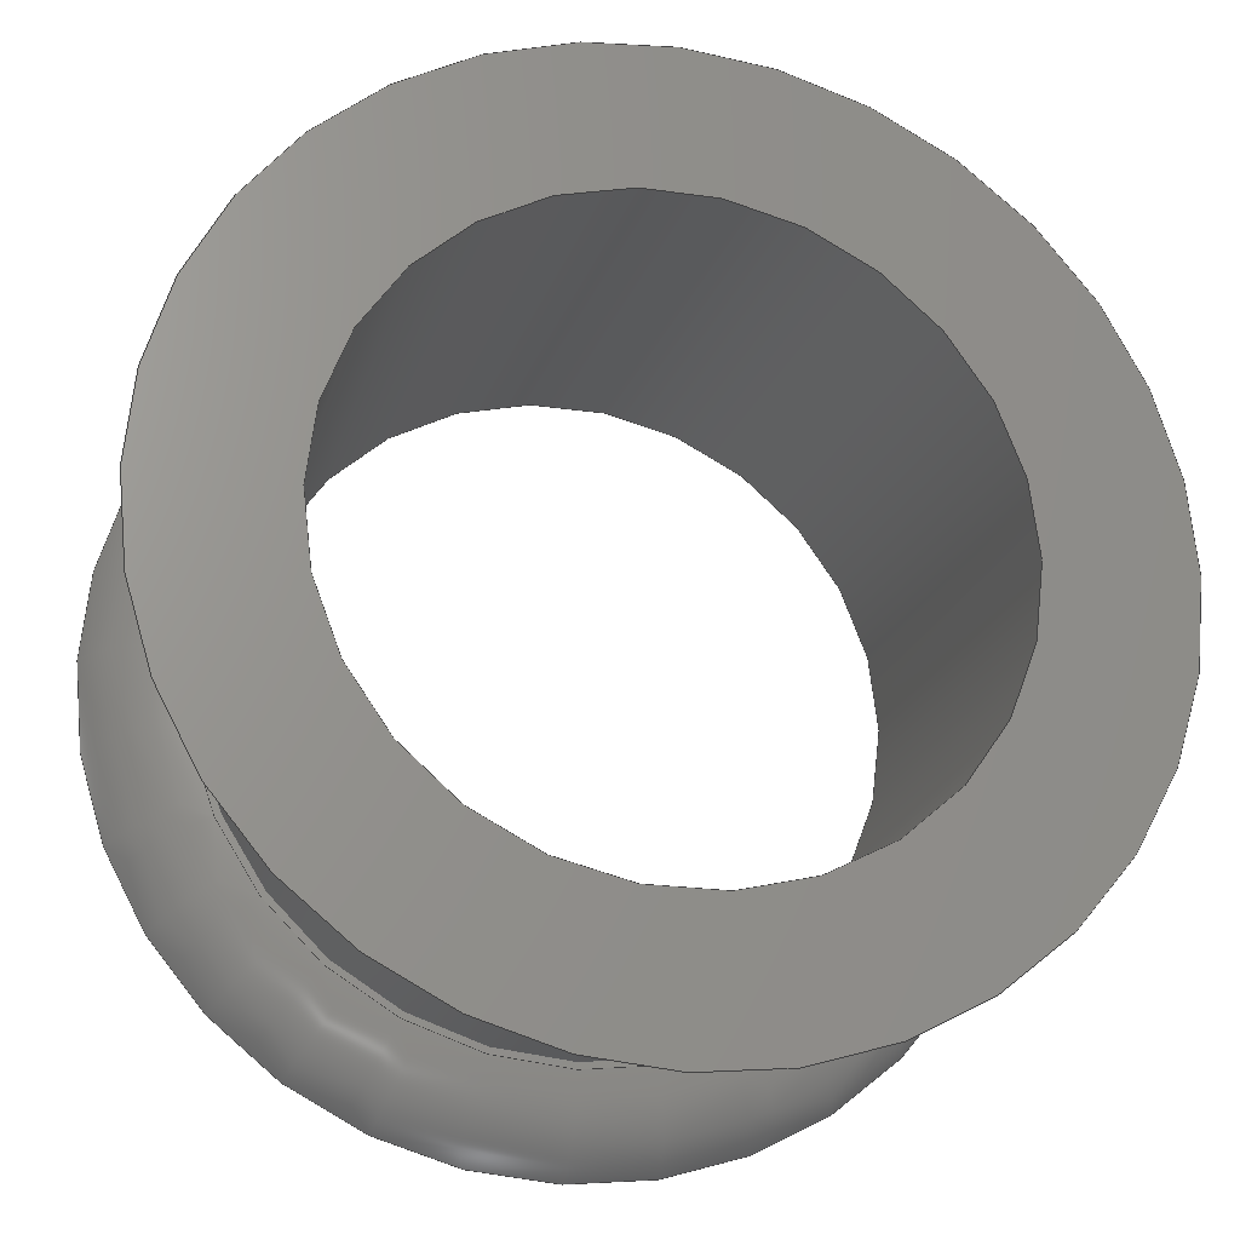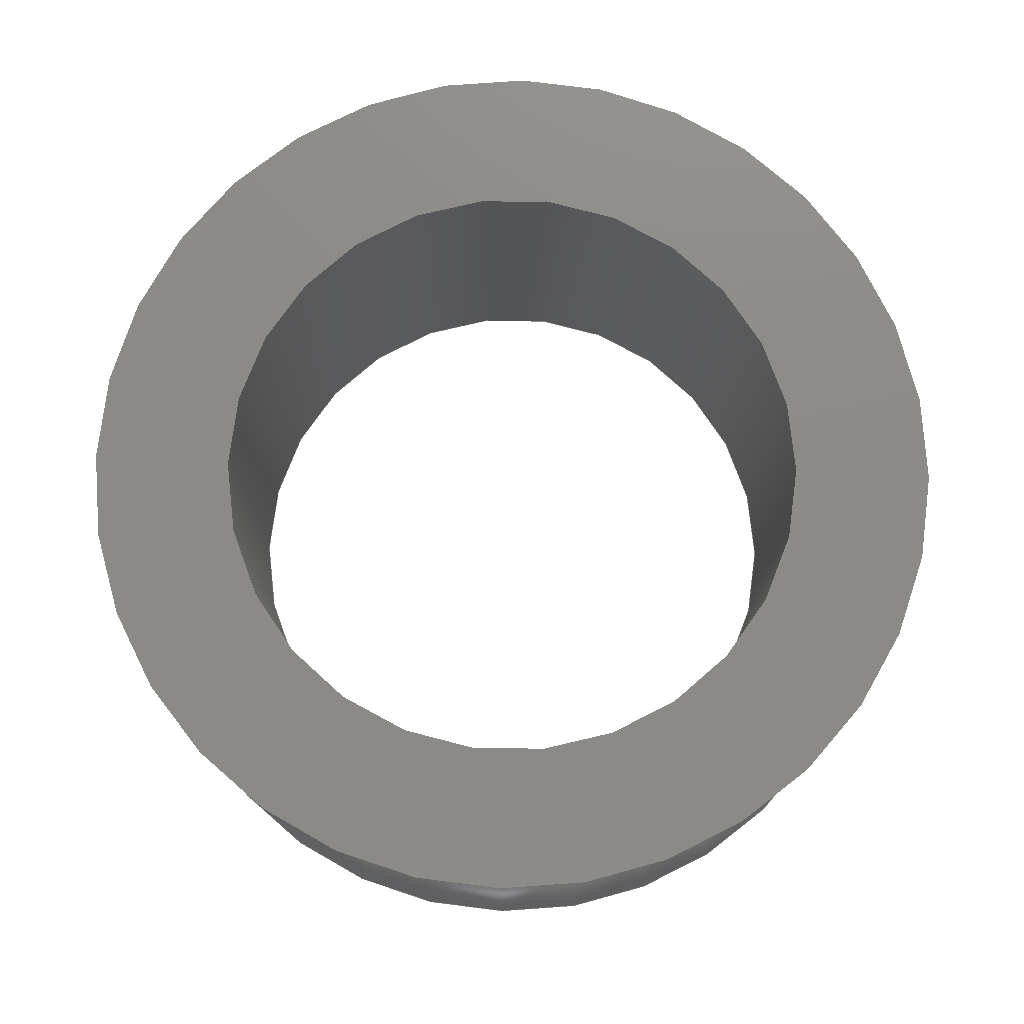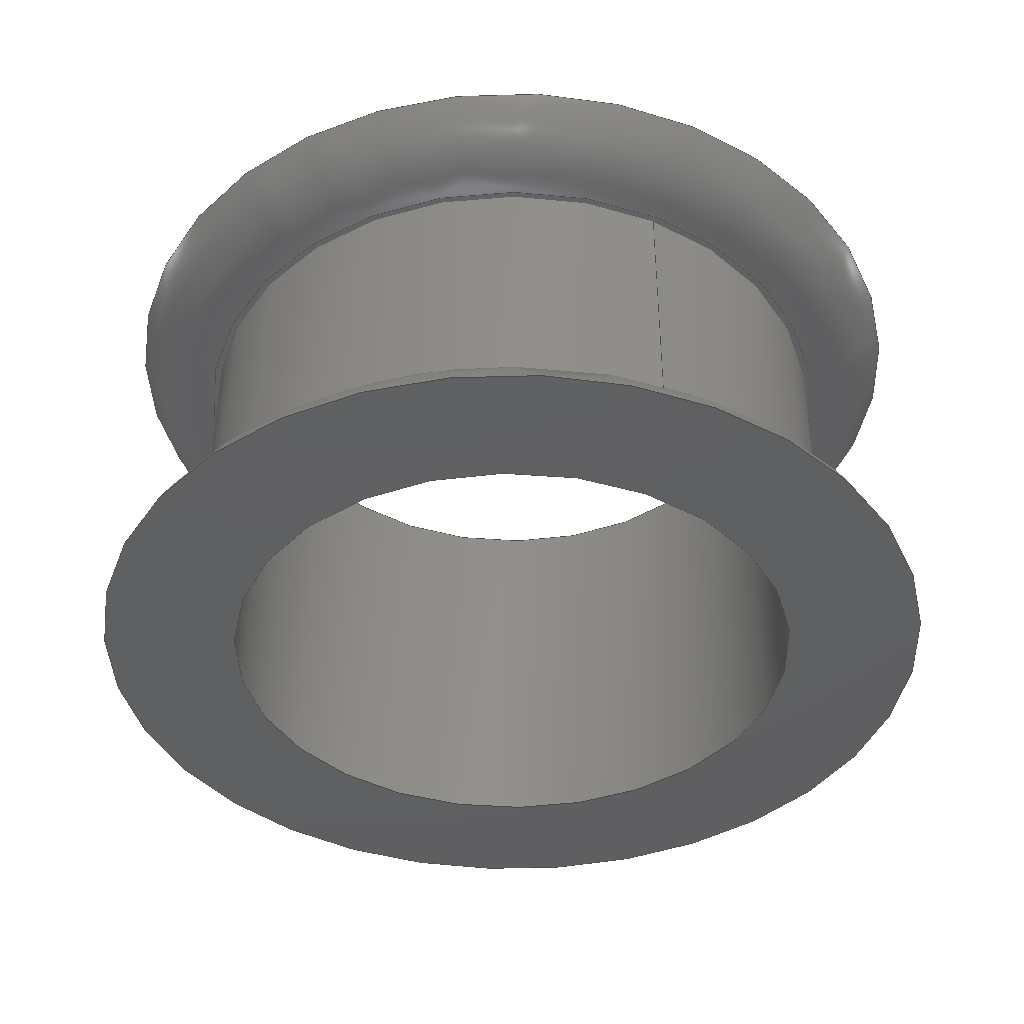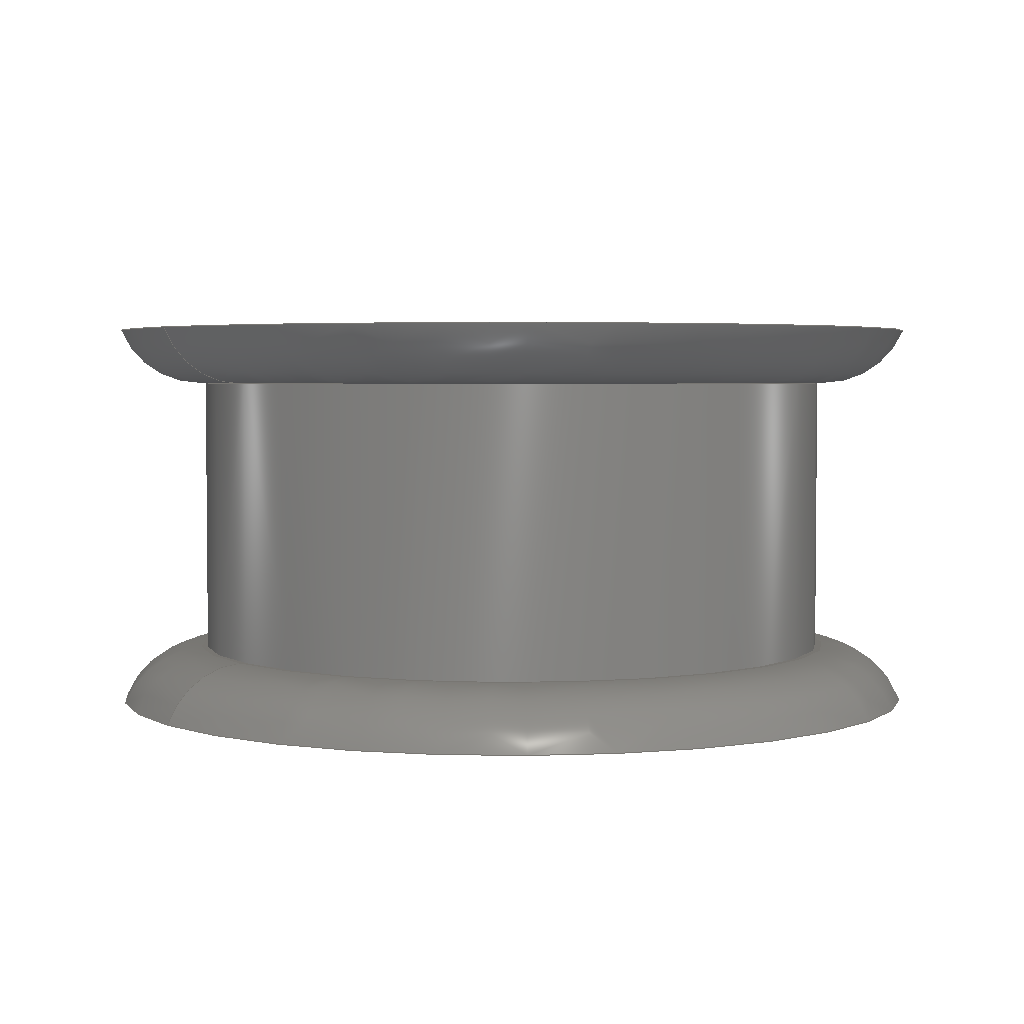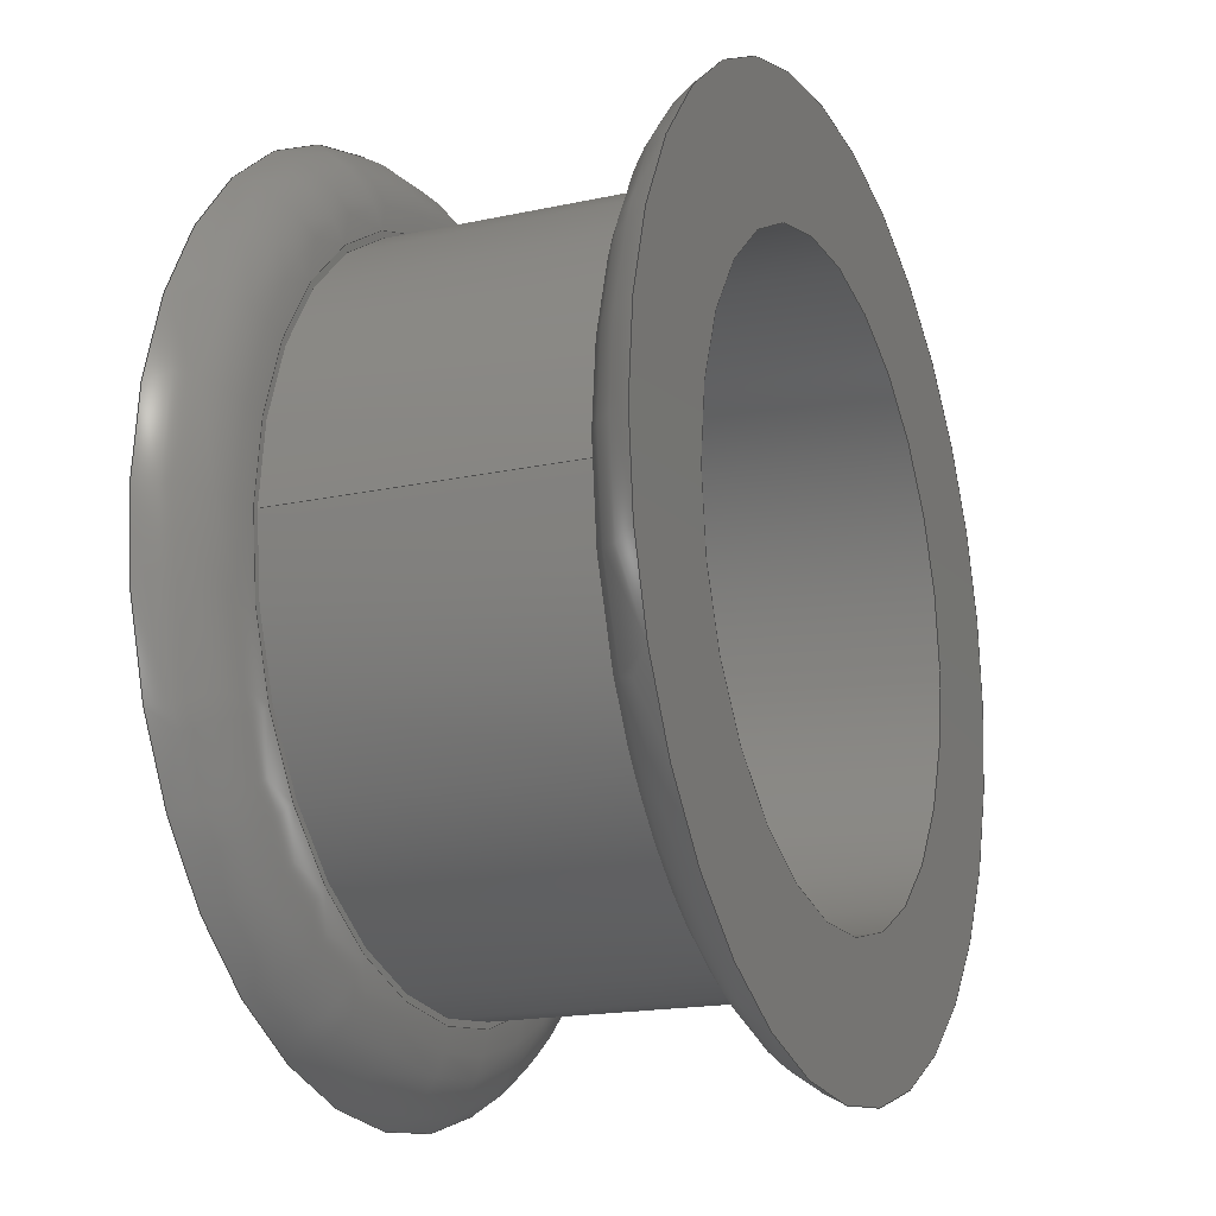
<metadata>
{"format":"step","ext":"stp","renderer":"f3d","projection":"perspective","resolution":1024,"background":"white","views":[{"elev":-22.3,"azim":166.0,"up":"+Y"},{"elev":76.6,"azim":125.3,"up":"+Z"},{"elev":-40.4,"azim":63.9,"up":"+Z"},{"elev":3.5,"azim":-35.7,"up":"+Z"},{"elev":-17.4,"azim":113.4,"up":"+Y"}]}
</metadata>
<code>
ISO-10303-21;
DATA;
#1=MECHANICAL_DESIGN_GEOMETRIC_PRESENTATION_REPRESENTATION('',(#4),#234);
#2=SHAPE_REPRESENTATION_RELATIONSHIP('SRR','None',#241,#3);
#3=ADVANCED_BREP_SHAPE_REPRESENTATION('',(#5),#233);
#4=STYLED_ITEM('',(#250),#5);
#5=MANIFOLD_SOLID_BREP('Volumenk\X\F6rper1',#114);
#6=LINE('',#225,#8);
#7=LINE('',#229,#9);
#8=VECTOR('',#190,7.5);
#9=VECTOR('',#195,6.5);
#10=CYLINDRICAL_SURFACE('',#150,7.5);
#11=CYLINDRICAL_SURFACE('',#151,6.5);
#12=FACE_BOUND('',#30,.T.);
#13=FACE_BOUND('',#33,.T.);
#14=FACE_BOUND('',#35,.T.);
#15=FACE_BOUND('',#39,.T.);
#16=PLANE('',#139);
#17=PLANE('',#146);
#18=PLANE('',#148);
#19=PLANE('',#153);
#20=FACE_OUTER_BOUND('',#28,.T.);
#21=FACE_OUTER_BOUND('',#29,.T.);
#22=FACE_OUTER_BOUND('',#31,.T.);
#23=FACE_OUTER_BOUND('',#32,.T.);
#24=FACE_OUTER_BOUND('',#34,.T.);
#25=FACE_OUTER_BOUND('',#36,.T.);
#26=FACE_OUTER_BOUND('',#37,.T.);
#27=FACE_OUTER_BOUND('',#38,.T.);
#28=EDGE_LOOP('',(#76,#77,#78,#79,#80));
#29=EDGE_LOOP('',(#81));
#30=EDGE_LOOP('',(#82));
#31=EDGE_LOOP('',(#83,#84,#85,#86,#87));
#32=EDGE_LOOP('',(#88));
#33=EDGE_LOOP('',(#89));
#34=EDGE_LOOP('',(#90,#91));
#35=EDGE_LOOP('',(#92));
#36=EDGE_LOOP('',(#93,#94,#95,#96));
#37=EDGE_LOOP('',(#97,#98,#99,#100));
#38=EDGE_LOOP('',(#101,#102));
#39=EDGE_LOOP('',(#103));
#40=CIRCLE('',#135,7.646);
#41=CIRCLE('',#136,2);
#42=CIRCLE('',#137,9.5);
#43=CIRCLE('',#138,9.5);
#44=CIRCLE('',#140,7.5);
#45=CIRCLE('',#142,7.646);
#46=CIRCLE('',#143,2);
#47=CIRCLE('',#144,9.5);
#48=CIRCLE('',#145,9.5);
#49=CIRCLE('',#147,7.5);
#50=CIRCLE('',#149,6.5);
#51=CIRCLE('',#152,6.5);
#52=VERTEX_POINT('',#200);
#53=VERTEX_POINT('',#202);
#54=VERTEX_POINT('',#204);
#55=VERTEX_POINT('',#208);
#56=VERTEX_POINT('',#211);
#57=VERTEX_POINT('',#213);
#58=VERTEX_POINT('',#215);
#59=VERTEX_POINT('',#219);
#60=VERTEX_POINT('',#222);
#61=VERTEX_POINT('',#227);
#62=EDGE_CURVE('',#52,#52,#40,.T.);
#63=EDGE_CURVE('',#52,#53,#41,.T.);
#64=EDGE_CURVE('',#54,#53,#42,.T.);
#65=EDGE_CURVE('',#53,#54,#43,.T.);
#66=EDGE_CURVE('',#55,#55,#44,.T.);
#67=EDGE_CURVE('',#56,#56,#45,.T.);
#68=EDGE_CURVE('',#56,#57,#46,.T.);
#69=EDGE_CURVE('',#58,#57,#47,.T.);
#70=EDGE_CURVE('',#57,#58,#48,.T.);
#71=EDGE_CURVE('',#59,#59,#49,.T.);
#72=EDGE_CURVE('',#60,#60,#50,.T.);
#73=EDGE_CURVE('',#59,#55,#6,.T.);
#74=EDGE_CURVE('',#61,#61,#51,.T.);
#75=EDGE_CURVE('',#61,#60,#7,.T.);
#76=ORIENTED_EDGE('',*,*,#62,.T.);
#77=ORIENTED_EDGE('',*,*,#63,.T.);
#78=ORIENTED_EDGE('',*,*,#64,.F.);
#79=ORIENTED_EDGE('',*,*,#65,.F.);
#80=ORIENTED_EDGE('',*,*,#63,.F.);
#81=ORIENTED_EDGE('',*,*,#62,.F.);
#82=ORIENTED_EDGE('',*,*,#66,.T.);
#83=ORIENTED_EDGE('',*,*,#67,.T.);
#84=ORIENTED_EDGE('',*,*,#68,.T.);
#85=ORIENTED_EDGE('',*,*,#69,.F.);
#86=ORIENTED_EDGE('',*,*,#70,.F.);
#87=ORIENTED_EDGE('',*,*,#68,.F.);
#88=ORIENTED_EDGE('',*,*,#67,.F.);
#89=ORIENTED_EDGE('',*,*,#71,.T.);
#90=ORIENTED_EDGE('',*,*,#69,.T.);
#91=ORIENTED_EDGE('',*,*,#70,.T.);
#92=ORIENTED_EDGE('',*,*,#72,.T.);
#93=ORIENTED_EDGE('',*,*,#71,.F.);
#94=ORIENTED_EDGE('',*,*,#73,.T.);
#95=ORIENTED_EDGE('',*,*,#66,.F.);
#96=ORIENTED_EDGE('',*,*,#73,.F.);
#97=ORIENTED_EDGE('',*,*,#74,.F.);
#98=ORIENTED_EDGE('',*,*,#75,.T.);
#99=ORIENTED_EDGE('',*,*,#72,.F.);
#100=ORIENTED_EDGE('',*,*,#75,.F.);
#101=ORIENTED_EDGE('',*,*,#64,.T.);
#102=ORIENTED_EDGE('',*,*,#65,.T.);
#103=ORIENTED_EDGE('',*,*,#74,.T.);
#104=TOROIDAL_SURFACE('',#134,7.646,2);
#105=TOROIDAL_SURFACE('',#141,7.646,2);
#106=ADVANCED_FACE('',(#20),#104,.T.);
#107=ADVANCED_FACE('',(#21,#12),#16,.T.);
#108=ADVANCED_FACE('',(#22),#105,.T.);
#109=ADVANCED_FACE('',(#23,#13),#17,.F.);
#110=ADVANCED_FACE('',(#24,#14),#18,.T.);
#111=ADVANCED_FACE('',(#25),#10,.T.);
#112=ADVANCED_FACE('',(#26),#11,.F.);
#113=ADVANCED_FACE('',(#27,#15),#19,.F.);
#114=CLOSED_SHELL('',(#106,#107,#108,#109,#110,#111,#112,#113));
#115=DERIVED_UNIT_ELEMENT(#117,1);
#116=DERIVED_UNIT_ELEMENT(#236,3);
#117=(
MASS_UNIT()
NAMED_UNIT(*)
SI_UNIT($,.GRAM.)
);
#118=DERIVED_UNIT((#115,#116));
#119=MEASURE_REPRESENTATION_ITEM('density measure',
POSITIVE_RATIO_MEASURE(1),#118);
#120=PROPERTY_DEFINITION_REPRESENTATION(#125,#122);
#121=PROPERTY_DEFINITION_REPRESENTATION(#126,#123);
#122=REPRESENTATION('material name',(#124),#233);
#123=REPRESENTATION('density',(#119),#233);
#124=DESCRIPTIVE_REPRESENTATION_ITEM('Generisch','Generisch');
#125=PROPERTY_DEFINITION('material property','material name',#243);
#126=PROPERTY_DEFINITION('material property','density of part',#243);
#127=DATE_TIME_ROLE('creation_date');
#128=APPLIED_DATE_AND_TIME_ASSIGNMENT(#129,#127,(#243));
#129=DATE_AND_TIME(#130,#131);
#130=CALENDAR_DATE(2020,10,9);
#131=LOCAL_TIME(18,23,1,#132);
#132=COORDINATED_UNIVERSAL_TIME_OFFSET(0,0,.BEHIND.);
#133=AXIS2_PLACEMENT_3D('placement',#198,#154,#155);
#134=AXIS2_PLACEMENT_3D('',#199,#156,#157);
#135=AXIS2_PLACEMENT_3D('',#201,#158,#159);
#136=AXIS2_PLACEMENT_3D('',#203,#160,#161);
#137=AXIS2_PLACEMENT_3D('',#205,#162,#163);
#138=AXIS2_PLACEMENT_3D('',#206,#164,#165);
#139=AXIS2_PLACEMENT_3D('',#207,#166,#167);
#140=AXIS2_PLACEMENT_3D('',#209,#168,#169);
#141=AXIS2_PLACEMENT_3D('',#210,#170,#171);
#142=AXIS2_PLACEMENT_3D('',#212,#172,#173);
#143=AXIS2_PLACEMENT_3D('',#214,#174,#175);
#144=AXIS2_PLACEMENT_3D('',#216,#176,#177);
#145=AXIS2_PLACEMENT_3D('',#217,#178,#179);
#146=AXIS2_PLACEMENT_3D('',#218,#180,#181);
#147=AXIS2_PLACEMENT_3D('',#220,#182,#183);
#148=AXIS2_PLACEMENT_3D('',#221,#184,#185);
#149=AXIS2_PLACEMENT_3D('',#223,#186,#187);
#150=AXIS2_PLACEMENT_3D('',#224,#188,#189);
#151=AXIS2_PLACEMENT_3D('',#226,#191,#192);
#152=AXIS2_PLACEMENT_3D('',#228,#193,#194);
#153=AXIS2_PLACEMENT_3D('',#230,#196,#197);
#154=DIRECTION('axis',(0,0,1));
#155=DIRECTION('refdir',(1,0,0));
#156=DIRECTION('center_axis',(0,0,1));
#157=DIRECTION('ref_axis',(1,0,0));
#158=DIRECTION('center_axis',(0,0,-1));
#159=DIRECTION('ref_axis',(1,0,0));
#160=DIRECTION('center_axis',(-1.225e-16,-1,0));
#161=DIRECTION('ref_axis',(-1,1.225e-16,0));
#162=DIRECTION('center_axis',(0,0,-1));
#163=DIRECTION('ref_axis',(-1,0,0));
#164=DIRECTION('center_axis',(0,0,-1));
#165=DIRECTION('ref_axis',(-1,0,0));
#166=DIRECTION('center_axis',(0,0,1));
#167=DIRECTION('ref_axis',(1,0,0));
#168=DIRECTION('center_axis',(0,0,-1));
#169=DIRECTION('ref_axis',(-1,0,0));
#170=DIRECTION('center_axis',(0,0,-1));
#171=DIRECTION('ref_axis',(1,0,0));
#172=DIRECTION('center_axis',(0,0,1));
#173=DIRECTION('ref_axis',(1,0,0));
#174=DIRECTION('center_axis',(-1.225e-16,1,0));
#175=DIRECTION('ref_axis',(-1,-1.225e-16,0));
#176=DIRECTION('center_axis',(0,0,1));
#177=DIRECTION('ref_axis',(-1,0,0));
#178=DIRECTION('center_axis',(0,0,1));
#179=DIRECTION('ref_axis',(-1,0,0));
#180=DIRECTION('center_axis',(0,0,1));
#181=DIRECTION('ref_axis',(1,0,0));
#182=DIRECTION('center_axis',(0,0,1));
#183=DIRECTION('ref_axis',(-1,0,0));
#184=DIRECTION('center_axis',(0,0,1));
#185=DIRECTION('ref_axis',(1,0,0));
#186=DIRECTION('center_axis',(0,0,-1));
#187=DIRECTION('ref_axis',(-1,0,0));
#188=DIRECTION('center_axis',(0,0,1));
#189=DIRECTION('ref_axis',(-1,0,0));
#190=DIRECTION('',(0,0,-1));
#191=DIRECTION('center_axis',(0,0,1));
#192=DIRECTION('ref_axis',(-1,0,0));
#193=DIRECTION('center_axis',(0,0,1));
#194=DIRECTION('ref_axis',(-1,0,0));
#195=DIRECTION('',(0,0,1));
#196=DIRECTION('center_axis',(0,0,1));
#197=DIRECTION('ref_axis',(1,0,0));
#198=CARTESIAN_POINT('',(0,0,0));
#199=CARTESIAN_POINT('Origin',(0,0,-0.75));
#200=CARTESIAN_POINT('',(-7.646,9.364e-16,1.25));
#201=CARTESIAN_POINT('Origin',(0,0,1.25));
#202=CARTESIAN_POINT('',(-9.5,1.163e-15,0));
#203=CARTESIAN_POINT('Origin',(-7.646,9.364e-16,-0.75));
#204=CARTESIAN_POINT('',(9.5,1.163e-15,0));
#205=CARTESIAN_POINT('Origin',(0,0,0));
#206=CARTESIAN_POINT('Origin',(0,0,0));
#207=CARTESIAN_POINT('Origin',(-8.761e-16,-1.948e-16,
1.25));
#208=CARTESIAN_POINT('',(7.5,9.185e-16,1.25));
#209=CARTESIAN_POINT('Origin',(0,0,1.25));
#210=CARTESIAN_POINT('Origin',(0,0,9.65));
#211=CARTESIAN_POINT('',(-7.646,-9.364e-16,7.65));
#212=CARTESIAN_POINT('Origin',(0,0,7.65));
#213=CARTESIAN_POINT('',(-9.5,-1.163e-15,8.9));
#214=CARTESIAN_POINT('Origin',(-7.646,-9.364e-16,
9.65));
#215=CARTESIAN_POINT('',(9.5,1.163e-15,8.9));
#216=CARTESIAN_POINT('Origin',(0,0,8.9));
#217=CARTESIAN_POINT('Origin',(0,0,8.9));
#218=CARTESIAN_POINT('Origin',(-8.761e-16,-1.948e-16,
7.65));
#219=CARTESIAN_POINT('',(7.5,9.185e-16,7.65));
#220=CARTESIAN_POINT('Origin',(0,0,7.65));
#221=CARTESIAN_POINT('Origin',(-8.761e-16,-1.948e-16,
8.9));
#222=CARTESIAN_POINT('',(6.5,7.96e-16,8.9));
#223=CARTESIAN_POINT('Origin',(0,0,8.9));
#224=CARTESIAN_POINT('Origin',(0,0,1.25));
#225=CARTESIAN_POINT('',(7.5,9.185e-16,1.25));
#226=CARTESIAN_POINT('Origin',(0,0,0));
#227=CARTESIAN_POINT('',(6.5,7.96e-16,0));
#228=CARTESIAN_POINT('Origin',(0,0,0));
#229=CARTESIAN_POINT('',(6.5,7.96e-16,0));
#230=CARTESIAN_POINT('Origin',(-8.761e-16,-1.948e-16,
0));
#231=UNCERTAINTY_MEASURE_WITH_UNIT(LENGTH_MEASURE(0.01),#235,
'DISTANCE_ACCURACY_VALUE',
'Maximum model space distance between geometric entities at asserted c
onnectivities');
#232=UNCERTAINTY_MEASURE_WITH_UNIT(LENGTH_MEASURE(0.01),#235,
'DISTANCE_ACCURACY_VALUE',
'Maximum model space distance between geometric entities at asserted c
onnectivities');
#233=(
GEOMETRIC_REPRESENTATION_CONTEXT(3)
GLOBAL_UNCERTAINTY_ASSIGNED_CONTEXT((#231))
GLOBAL_UNIT_ASSIGNED_CONTEXT((#235,#237,#238))
REPRESENTATION_CONTEXT('','3D')
);
#234=(
GEOMETRIC_REPRESENTATION_CONTEXT(3)
GLOBAL_UNCERTAINTY_ASSIGNED_CONTEXT((#232))
GLOBAL_UNIT_ASSIGNED_CONTEXT((#235,#237,#238))
REPRESENTATION_CONTEXT('','3D')
);
#235=(
LENGTH_UNIT()
NAMED_UNIT(*)
SI_UNIT(.MILLI.,.METRE.)
);
#236=(
LENGTH_UNIT()
NAMED_UNIT(*)
SI_UNIT(.CENTI.,.METRE.)
);
#237=(
NAMED_UNIT(*)
PLANE_ANGLE_UNIT()
SI_UNIT($,.RADIAN.)
);
#238=(
NAMED_UNIT(*)
SI_UNIT($,.STERADIAN.)
SOLID_ANGLE_UNIT()
);
#239=SHAPE_DEFINITION_REPRESENTATION(#240,#241);
#240=PRODUCT_DEFINITION_SHAPE('',$,#243);
#241=SHAPE_REPRESENTATION('',(#133),#233);
#242=PRODUCT_DEFINITION_CONTEXT('part definition',#247,'design');
#243=PRODUCT_DEFINITION('Prusa_pulley','Prusa_pulley',#244,#242);
#244=PRODUCT_DEFINITION_FORMATION('',$,#249);
#245=PRODUCT_RELATED_PRODUCT_CATEGORY('Prusa_pulley','Prusa_pulley',(#249));
#246=APPLICATION_PROTOCOL_DEFINITION('international standard',
'automotive_design',2009,#247);
#247=APPLICATION_CONTEXT(
'Core Data for Automotive Mechanical Design Process');
#248=PRODUCT_CONTEXT('part definition',#247,'mechanical');
#249=PRODUCT('Prusa_pulley','Prusa_pulley',$,(#248));
#250=PRESENTATION_STYLE_ASSIGNMENT((#251));
#251=SURFACE_STYLE_USAGE(.BOTH.,#254);
#252=SURFACE_STYLE_RENDERING_WITH_PROPERTIES($,#258,(#253));
#253=SURFACE_STYLE_TRANSPARENT(1);
#254=SURFACE_SIDE_STYLE('',(#255,#252));
#255=SURFACE_STYLE_FILL_AREA(#256);
#256=FILL_AREA_STYLE('',(#257));
#257=FILL_AREA_STYLE_COLOUR('',#258);
#258=COLOUR_RGB('',0.749,0.749,0.749);
ENDSEC;
END-ISO-10303-21;

</code>
